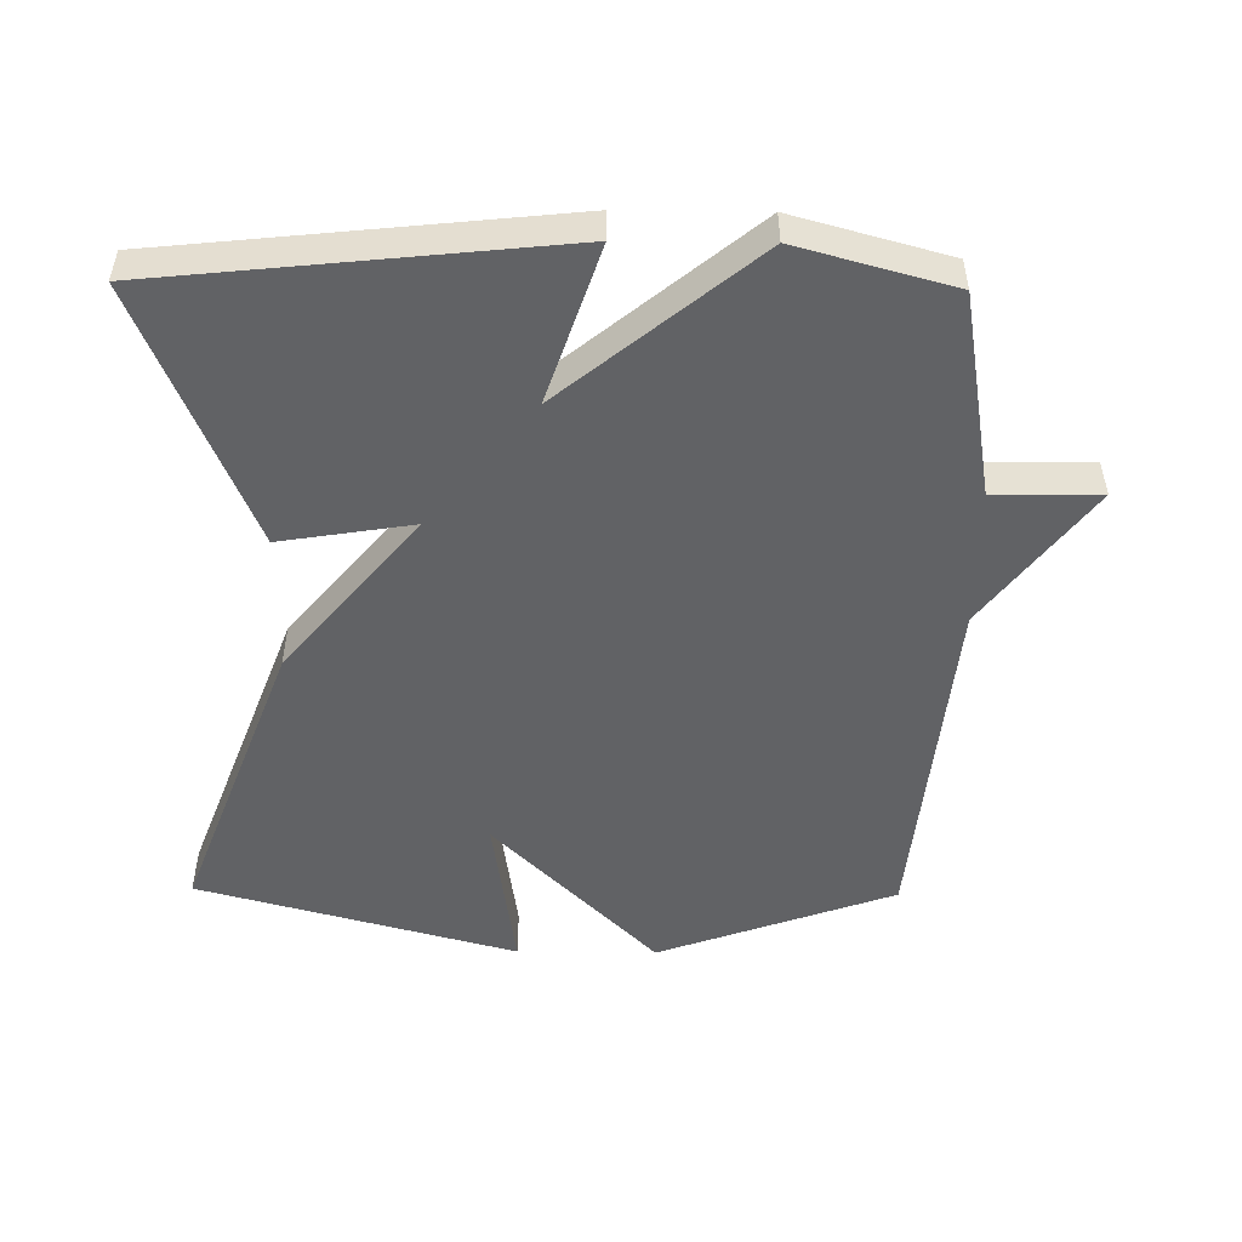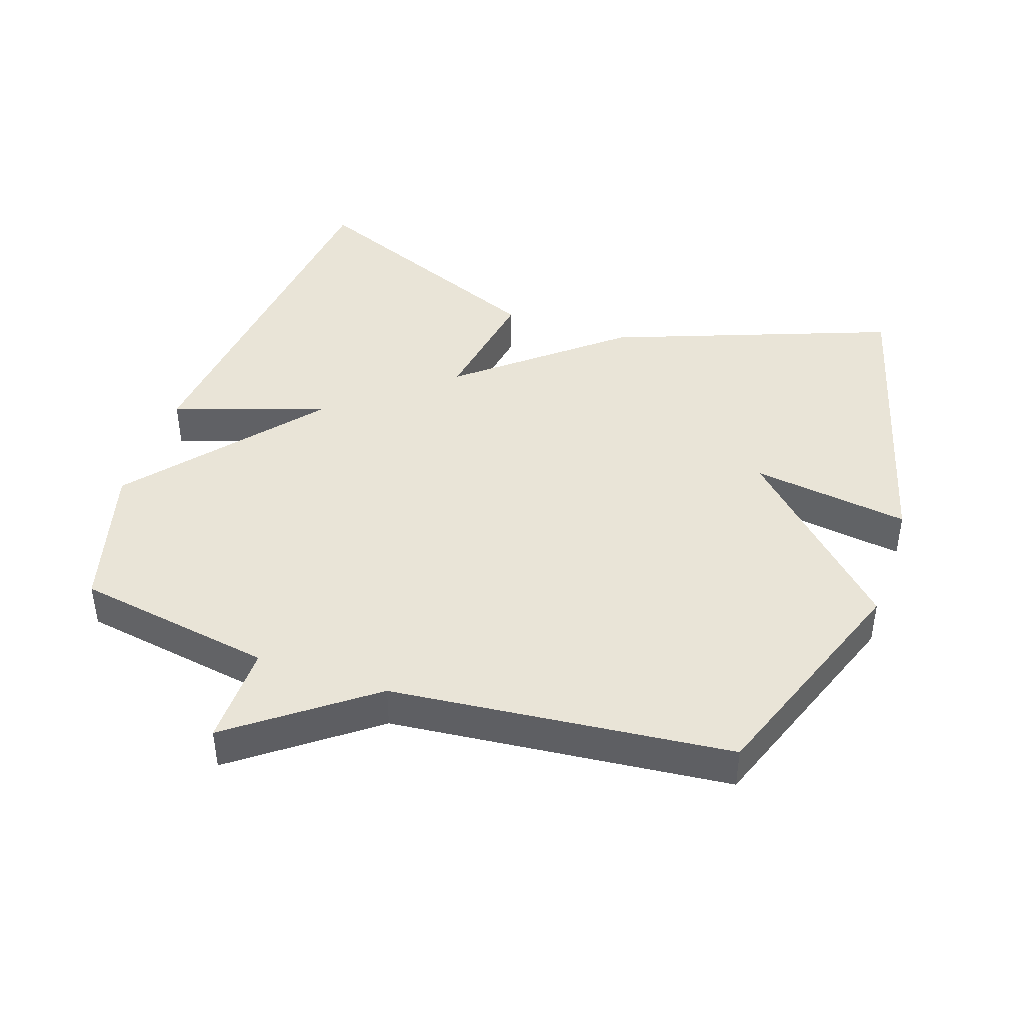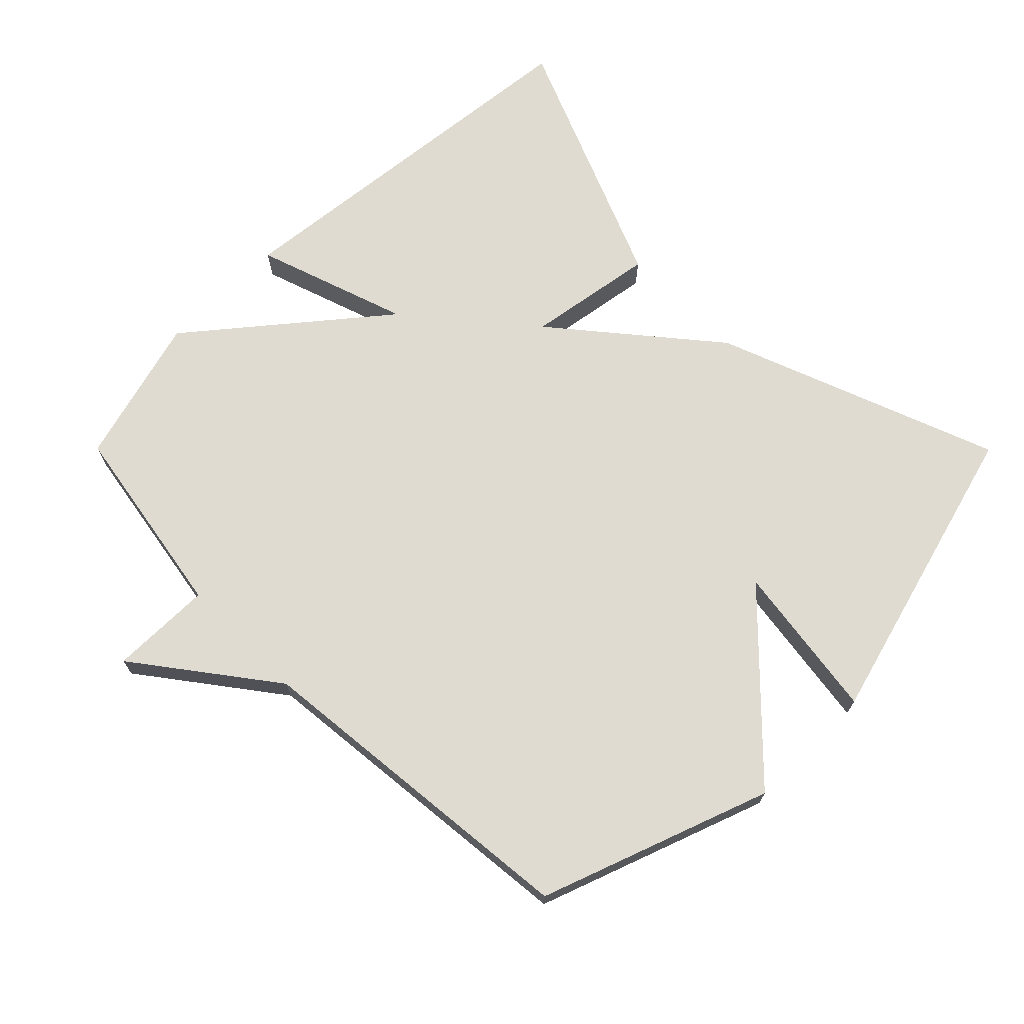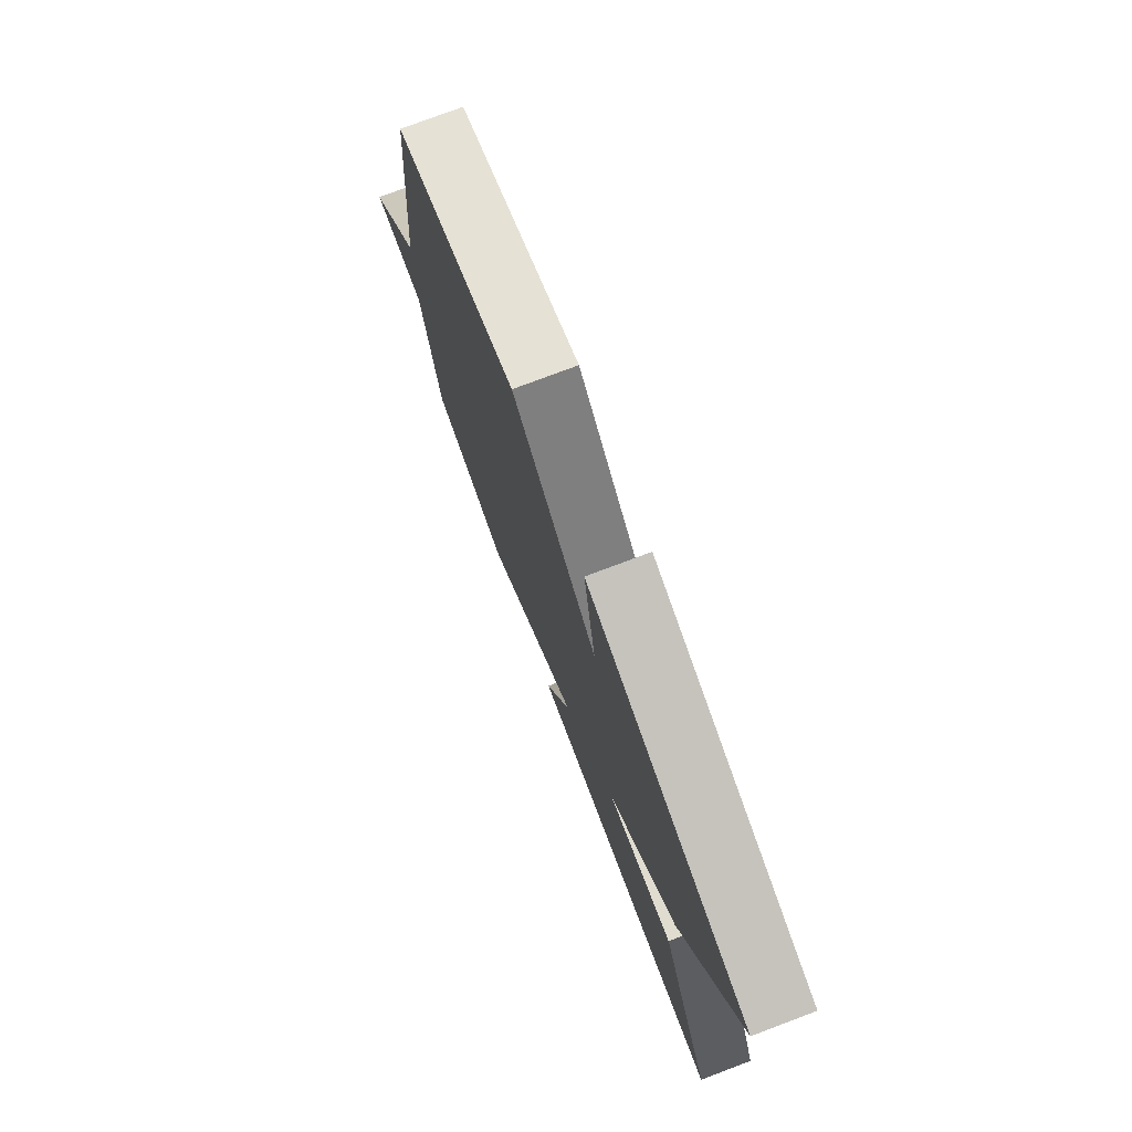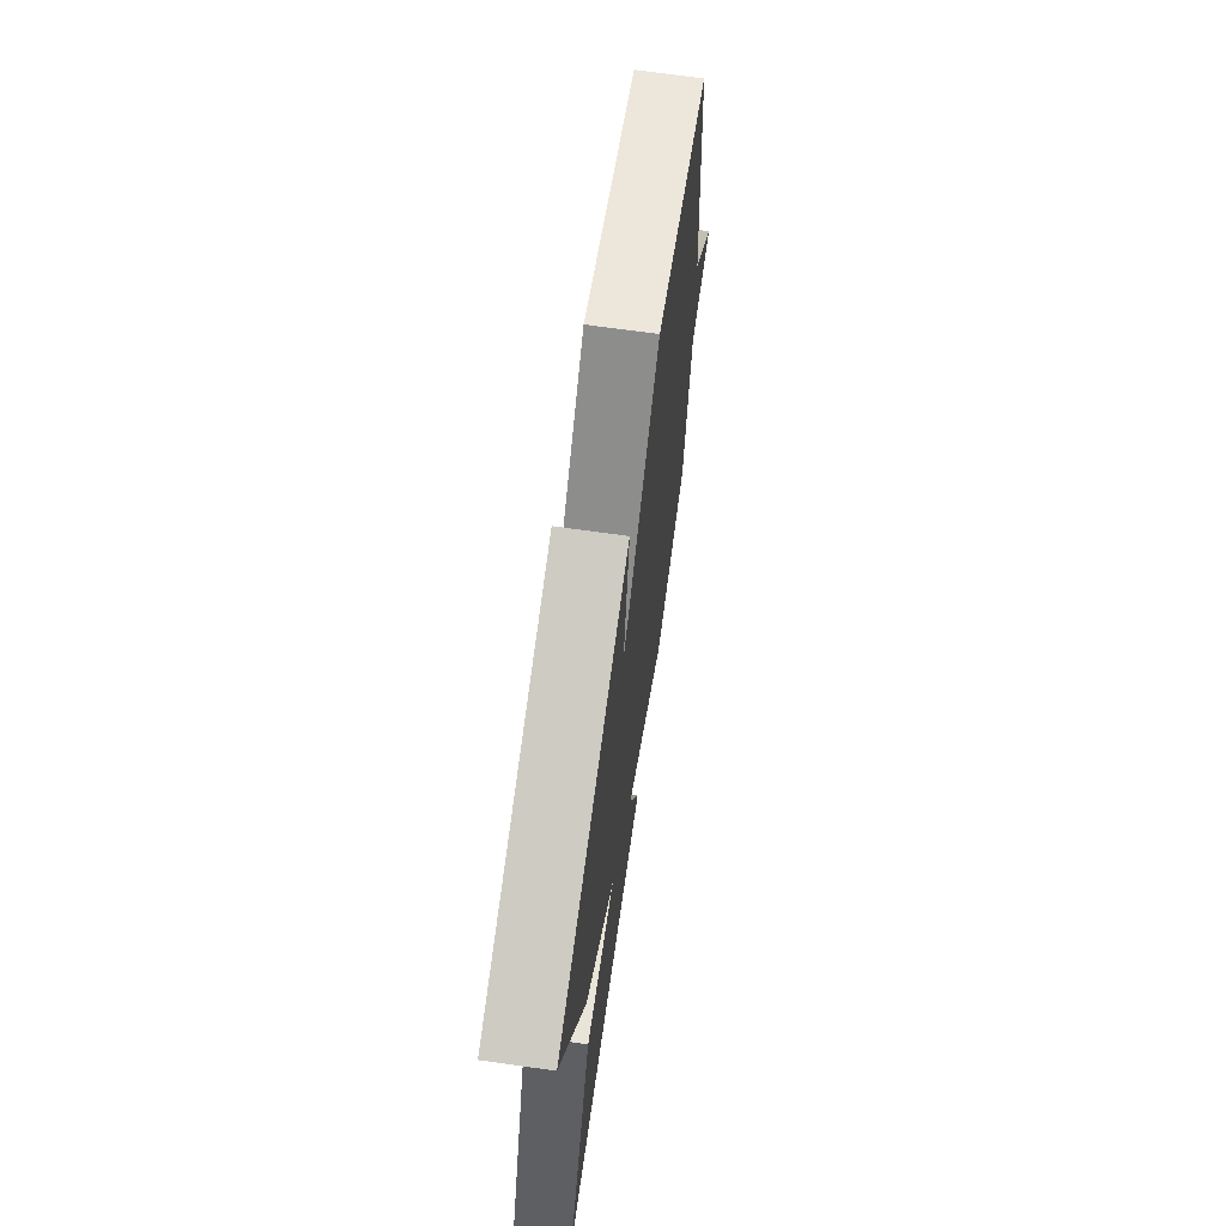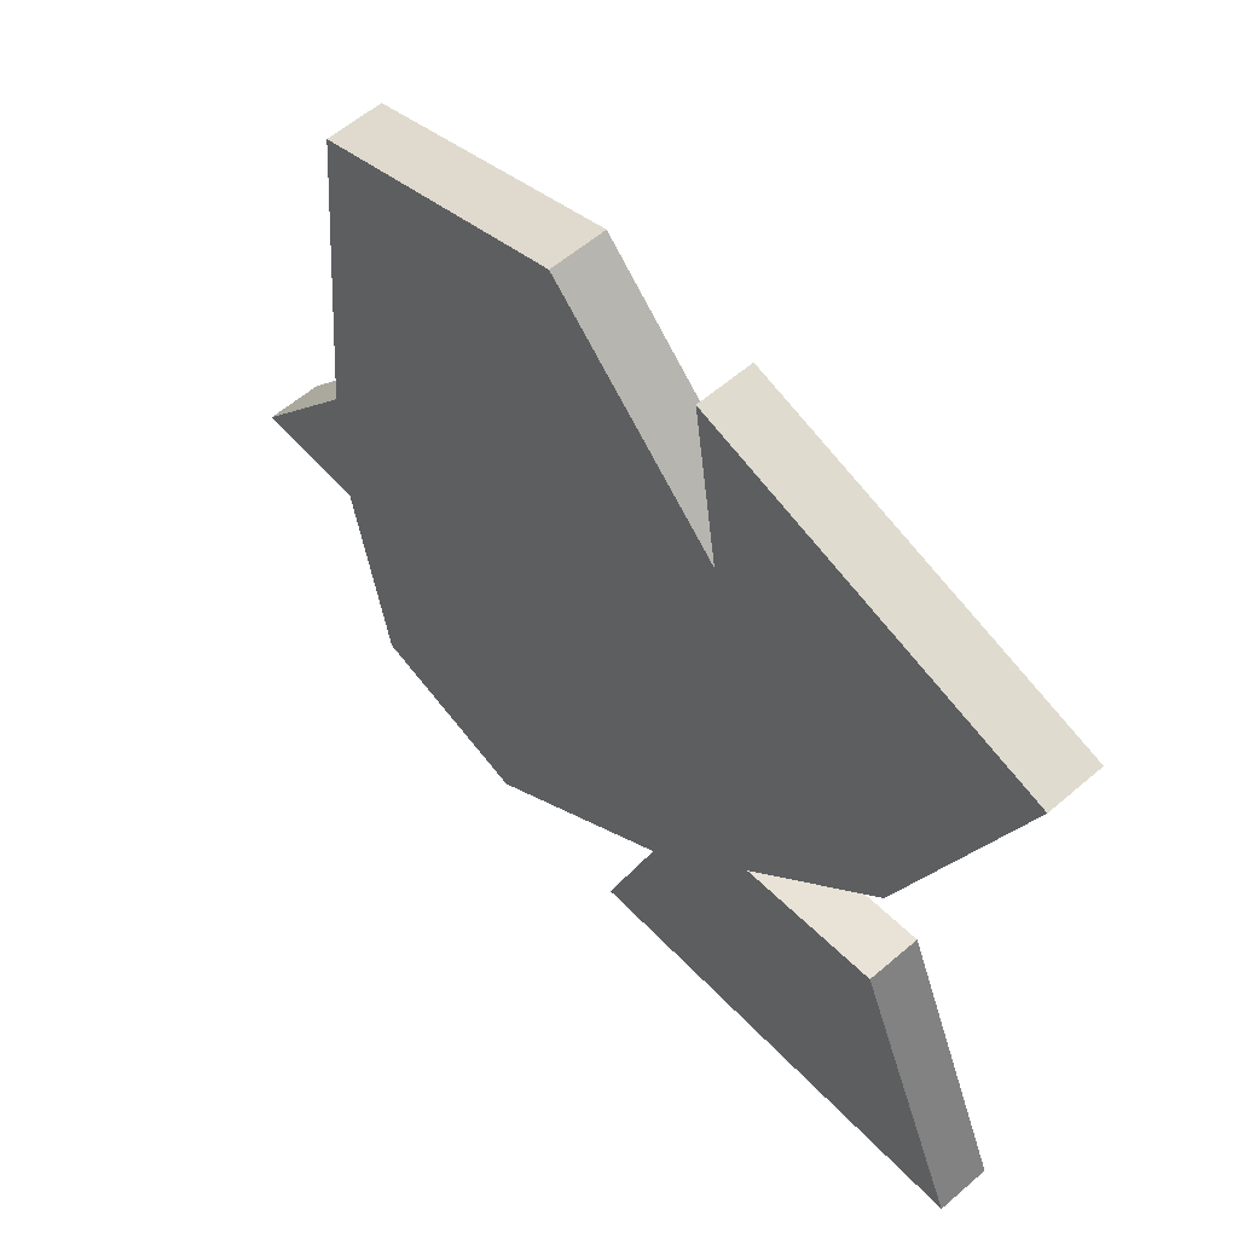
<metadata>
{"format":"obj","ext":"obj","renderer":"f3d","projection":"perspective","resolution":1024,"background":"white","views":[{"elev":-50.6,"azim":179.3,"up":"+Y"},{"elev":42.8,"azim":-71.3,"up":"+Y"},{"elev":70.0,"azim":-44.9,"up":"+Y"},{"elev":77.1,"azim":69.4,"up":"+Z"},{"elev":69.7,"azim":98.0,"up":"+Z"},{"elev":59.3,"azim":48.6,"up":"+Z"}]}
</metadata>
<code>
v 0.5 0.07 0.5
v 0.342 0.07 0.08
v 0.151 0.07 -0.151
v 0.342 0.07 -0.12
v 0.5 0.07 -0.5
v -0.077 0.07 -0.561
v -0.001 0.07 -0.334
v -0.277 0.07 -0.561
v -0.5 0.07 -0.5
v -0.55 0.07 -0.205
v -0.702 0.07 -0.207
v -0.55 0.07 -0.005
v -0.5 0.07 0.5
v -0.158 0.07 0.624
v 0.076 0.07 0.389
v 0.042 0.07 0.624
v 0.5 0 0.5
v 0.342 0 0.08
v 0.151 0 -0.151
v 0.342 0 -0.12
v 0.5 0 -0.5
v -0.077 0 -0.561
v -0.001 0 -0.334
v -0.277 0 -0.561
v -0.5 0 -0.5
v -0.55 0 -0.205
v -0.702 0 -0.207
v -0.55 0 -0.005
v -0.5 0 0.5
v -0.158 0 0.624
v 0.076 0 0.389
v 0.042 0 0.624
f 15 16 1 2
f 15 2 3
f 14 15 3
f 13 14 3
f 12 13 3
f 10 11 12 3
f 9 10 3
f 8 9 3
f 7 8 3
f 5 6 7
f 4 5 7
f 3 4 7
f 18 17 32 31
f 19 18 31
f 19 31 30
f 19 30 29
f 19 29 28
f 19 28 27 26
f 19 26 25
f 19 25 24
f 19 24 23
f 23 22 21
f 23 21 20
f 23 20 19
f 1 17 18 2
f 2 18 19 3
f 3 19 20 4
f 4 20 21 5
f 5 21 22 6
f 6 22 23 7
f 7 23 24 8
f 8 24 25 9
f 9 25 26 10
f 10 26 27 11
f 11 27 28 12
f 12 28 29 13
f 13 29 30 14
f 14 30 31 15
f 15 31 32 16
f 16 32 17 1

</code>
